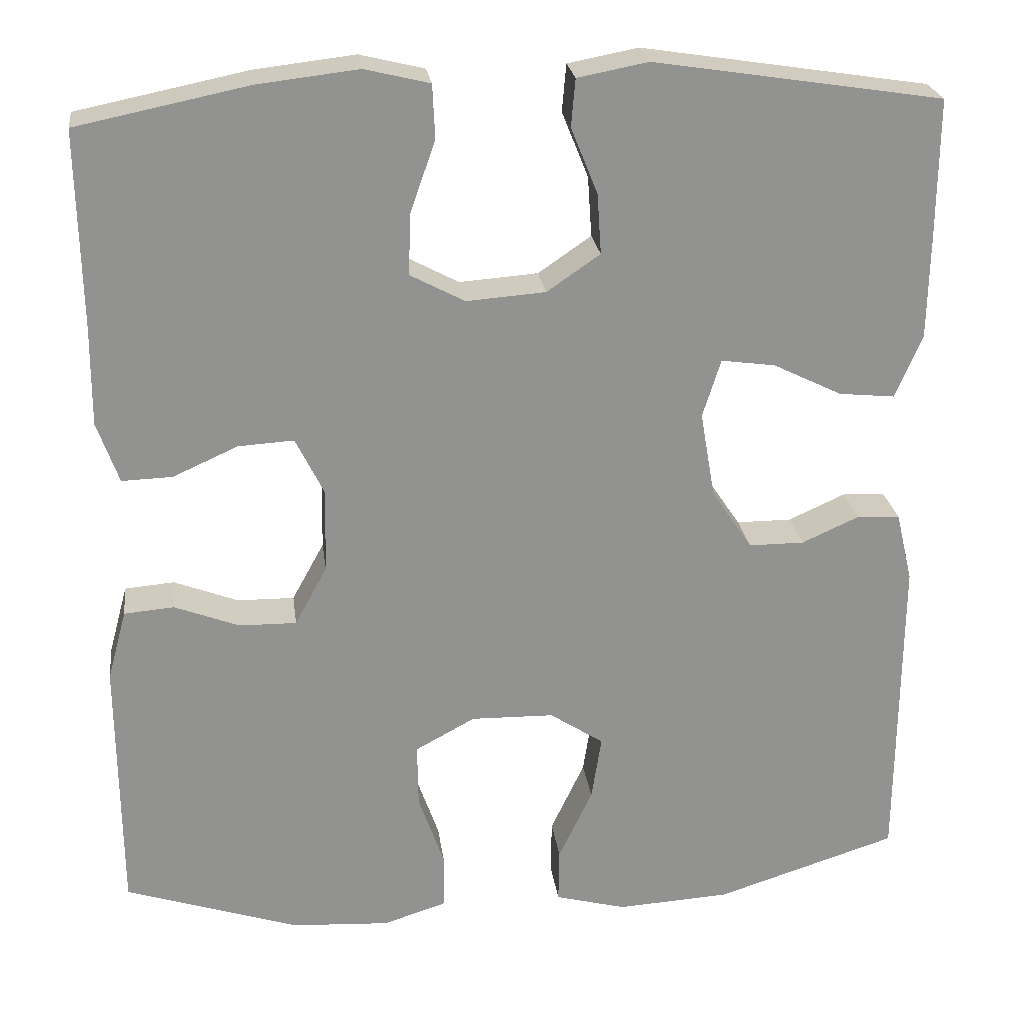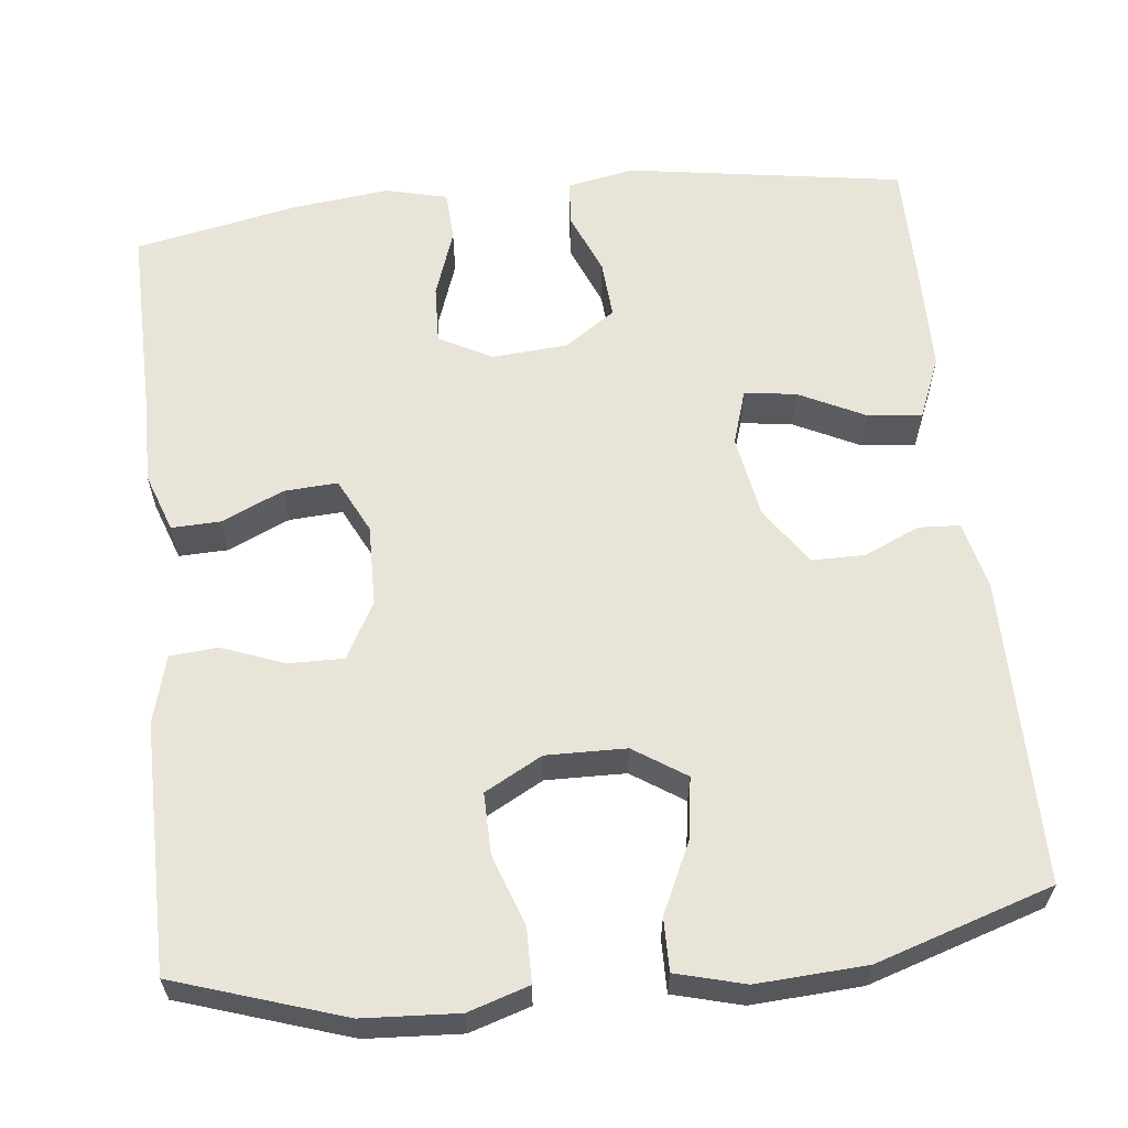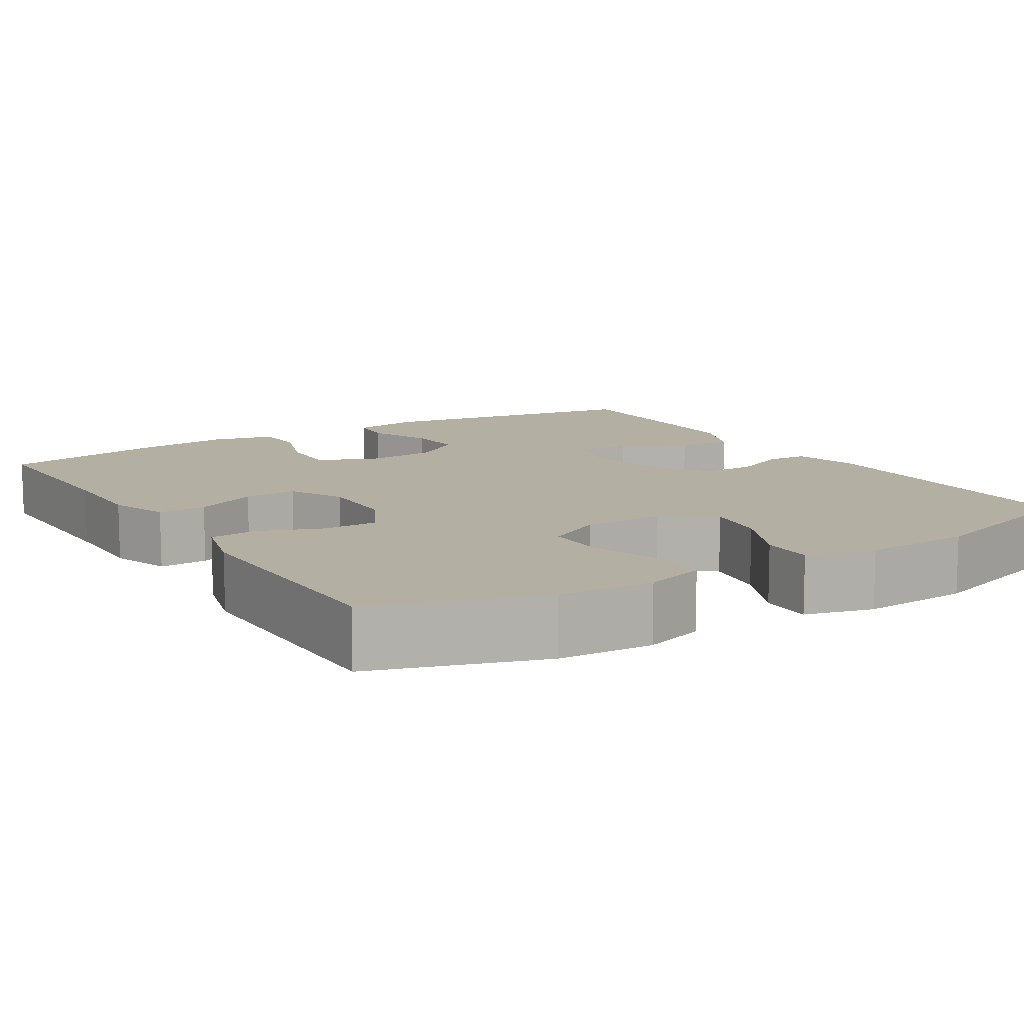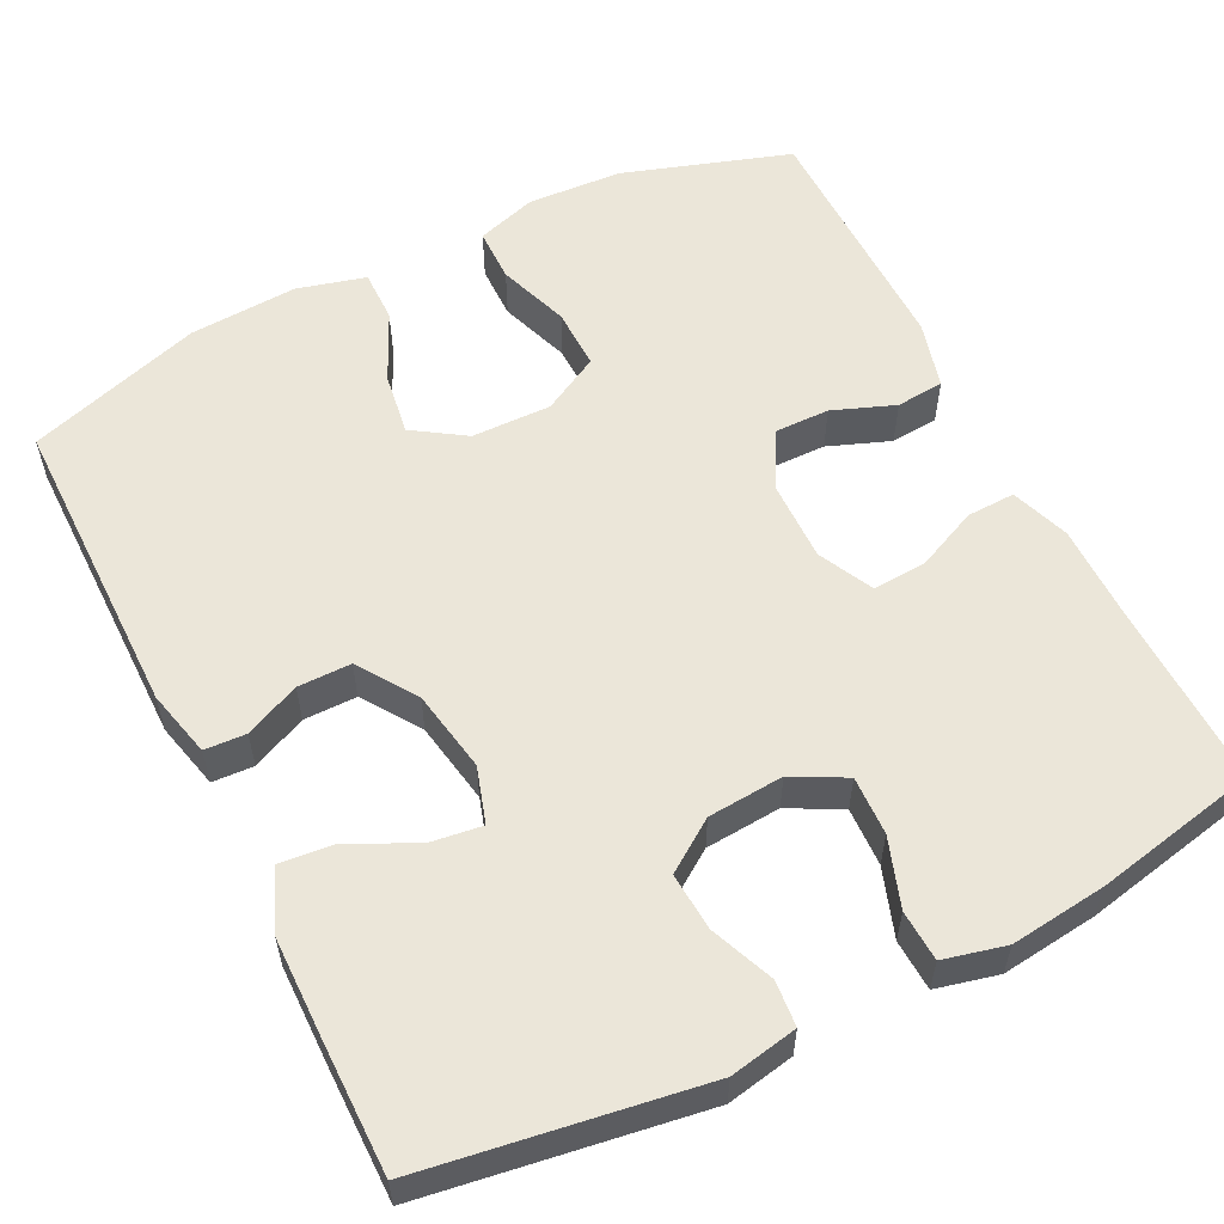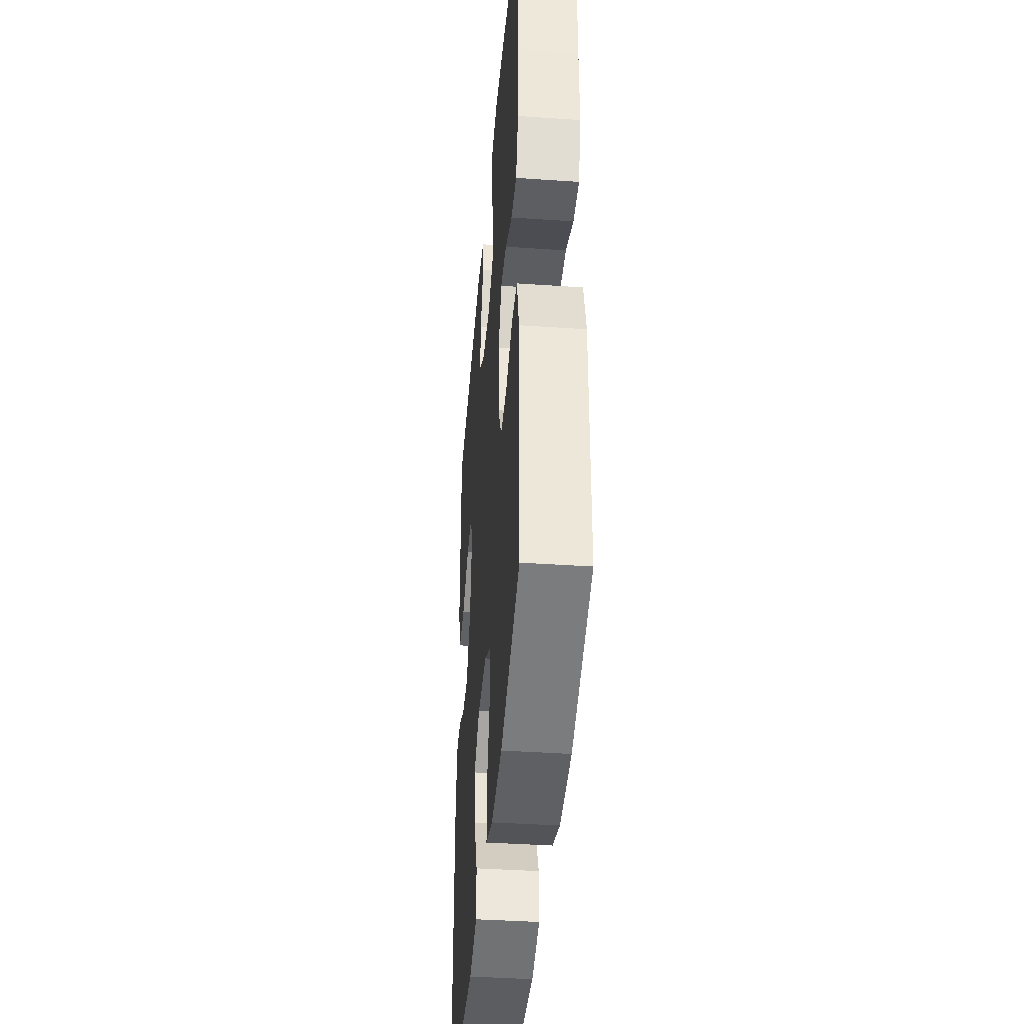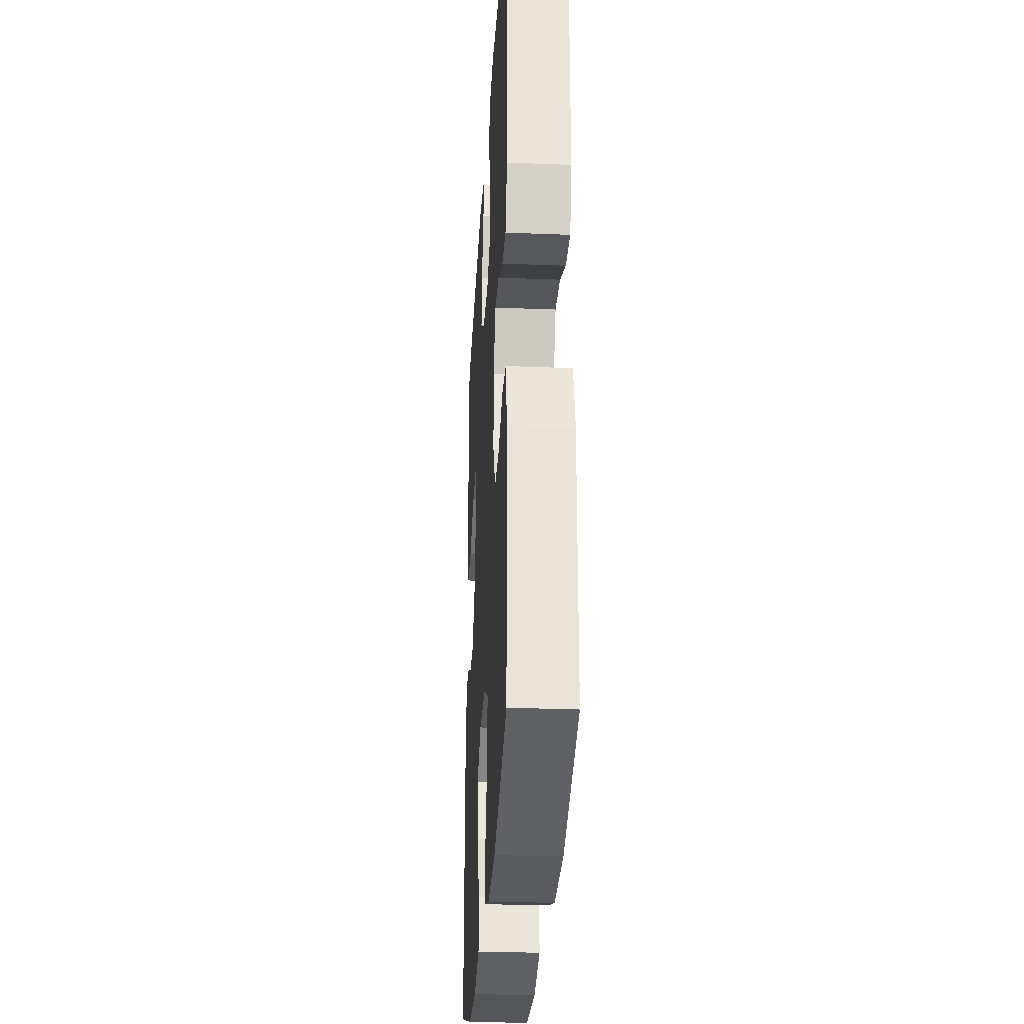
<metadata>
{"format":"obj","ext":"obj","renderer":"f3d","projection":"perspective","resolution":1024,"background":"white","views":[{"elev":24.2,"azim":172.6,"up":"+Z"},{"elev":60.7,"azim":173.7,"up":"+Y"},{"elev":11.2,"azim":148.1,"up":"+Y"},{"elev":56.9,"azim":-26.7,"up":"+Y"},{"elev":-40.4,"azim":85.2,"up":"+Z"},{"elev":-28.9,"azim":86.6,"up":"+Z"}]}
</metadata>
<code>
v 0.5 0.07 0.5
v 0.496 0.07 0.265
v 0.497 0.07 0.146
v 0.471 0.07 0.072
v 0.41 0.07 0.074
v 0.332 0.07 0.109
v 0.265 0.07 0.113
v 0.231 0.07 0.044
v 0.233 0.07 -0.058
v 0.272 0.07 -0.129
v 0.341 0.07 -0.128
v 0.419 0.07 -0.098
v 0.479 0.07 -0.103
v 0.502 0.07 -0.188
v 0.5 0.07 -0.5
v 0.29 0.07 -0.569
v 0.171 0.07 -0.576
v 0.095 0.07 -0.552
v 0.094 0.07 -0.484
v 0.125 0.07 -0.395
v 0.126 0.07 -0.318
v 0.054 0.07 -0.279
v -0.046 0.07 -0.281
v -0.111 0.07 -0.324
v -0.099 0.07 -0.402
v -0.058 0.07 -0.489
v -0.057 0.07 -0.555
v -0.143 0.07 -0.578
v -0.28 0.07 -0.57
v -0.5 0.07 -0.5
v -0.502 0.07 -0.114
v -0.482 0.07 -0.03
v -0.43 0.07 -0.027
v -0.361 0.07 -0.058
v -0.294 0.07 -0.058
v -0.245 0.07 0.015
v -0.227 0.07 0.119
v -0.249 0.07 0.189
v -0.314 0.07 0.18
v -0.397 0.07 0.139
v -0.465 0.07 0.132
v -0.497 0.07 0.209
v -0.499 0.07 0.332
v -0.5 0.07 0.5
v -0.153 0.07 0.554
v -0.068 0.07 0.538
v -0.063 0.07 0.481
v -0.095 0.07 0.402
v -0.1 0.07 0.329
v -0.036 0.07 0.285
v 0.059 0.07 0.278
v 0.125 0.07 0.313
v 0.122 0.07 0.387
v 0.092 0.07 0.473
v 0.095 0.07 0.537
v 0.173 0.07 0.556
v 0.294 0.07 0.542
v 0.5 0 0.5
v 0.496 0 0.265
v 0.497 0 0.146
v 0.471 0 0.072
v 0.41 0 0.074
v 0.332 0 0.109
v 0.265 0 0.113
v 0.231 0 0.044
v 0.233 0 -0.058
v 0.272 0 -0.129
v 0.341 0 -0.128
v 0.419 0 -0.098
v 0.479 0 -0.103
v 0.502 0 -0.188
v 0.5 0 -0.5
v 0.29 0 -0.569
v 0.171 0 -0.576
v 0.095 0 -0.552
v 0.094 0 -0.484
v 0.125 0 -0.395
v 0.126 0 -0.318
v 0.054 0 -0.279
v -0.046 0 -0.281
v -0.111 0 -0.324
v -0.099 0 -0.402
v -0.058 0 -0.489
v -0.057 0 -0.555
v -0.143 0 -0.578
v -0.28 0 -0.57
v -0.5 0 -0.5
v -0.502 0 -0.114
v -0.482 0 -0.03
v -0.43 0 -0.027
v -0.361 0 -0.058
v -0.294 0 -0.058
v -0.245 0 0.015
v -0.227 0 0.119
v -0.249 0 0.189
v -0.314 0 0.18
v -0.397 0 0.139
v -0.465 0 0.132
v -0.497 0 0.209
v -0.499 0 0.332
v -0.5 0 0.5
v -0.153 0 0.554
v -0.068 0 0.538
v -0.063 0 0.481
v -0.095 0 0.402
v -0.1 0 0.329
v -0.036 0 0.285
v 0.059 0 0.278
v 0.125 0 0.313
v 0.122 0 0.387
v 0.092 0 0.473
v 0.095 0 0.537
v 0.173 0 0.556
v 0.294 0 0.542
f 56 57 1 2
f 53 54 55 56
f 52 53 56 2
f 51 52 2 3
f 50 51 3 4
f 45 46 47 48
f 45 48 49
f 44 45 49
f 43 44 49 50
f 39 40 41 42
f 38 39 42 43
f 31 32 33 34
f 31 34 35
f 30 31 35
f 29 30 35 36
f 25 26 27 28
f 24 25 28 29
f 17 18 19 20
f 17 20 21
f 16 17 21
f 15 16 21
f 14 15 21 22
f 11 12 13 14
f 10 11 14 22
f 50 4 5 6
f 38 43 50 6
f 24 29 36 37
f 23 24 37
f 9 10 22 23
f 8 9 23 37
f 7 8 37 38
f 6 7 38
f 59 58 114 113
f 113 112 111 110
f 59 113 110 109
f 60 59 109 108
f 61 60 108 107
f 105 104 103 102
f 106 105 102
f 106 102 101
f 107 106 101 100
f 99 98 97 96
f 100 99 96 95
f 91 90 89 88
f 92 91 88
f 92 88 87
f 93 92 87 86
f 85 84 83 82
f 86 85 82 81
f 77 76 75 74
f 78 77 74
f 78 74 73
f 78 73 72
f 79 78 72 71
f 71 70 69 68
f 79 71 68 67
f 63 62 61 107
f 63 107 100 95
f 94 93 86 81
f 94 81 80
f 80 79 67 66
f 94 80 66 65
f 95 94 65 64
f 95 64 63
f 1 58 59 2
f 2 59 60 3
f 3 60 61 4
f 4 61 62 5
f 5 62 63 6
f 6 63 64 7
f 7 64 65 8
f 8 65 66 9
f 9 66 67 10
f 10 67 68 11
f 11 68 69 12
f 12 69 70 13
f 13 70 71 14
f 14 71 72 15
f 15 72 73 16
f 16 73 74 17
f 17 74 75 18
f 18 75 76 19
f 19 76 77 20
f 20 77 78 21
f 21 78 79 22
f 22 79 80 23
f 23 80 81 24
f 24 81 82 25
f 25 82 83 26
f 26 83 84 27
f 27 84 85 28
f 28 85 86 29
f 29 86 87 30
f 30 87 88 31
f 31 88 89 32
f 32 89 90 33
f 33 90 91 34
f 34 91 92 35
f 35 92 93 36
f 36 93 94 37
f 37 94 95 38
f 38 95 96 39
f 39 96 97 40
f 40 97 98 41
f 41 98 99 42
f 42 99 100 43
f 43 100 101 44
f 44 101 102 45
f 45 102 103 46
f 46 103 104 47
f 47 104 105 48
f 48 105 106 49
f 49 106 107 50
f 50 107 108 51
f 51 108 109 52
f 52 109 110 53
f 53 110 111 54
f 54 111 112 55
f 55 112 113 56
f 56 113 114 57
f 57 114 58 1

</code>
